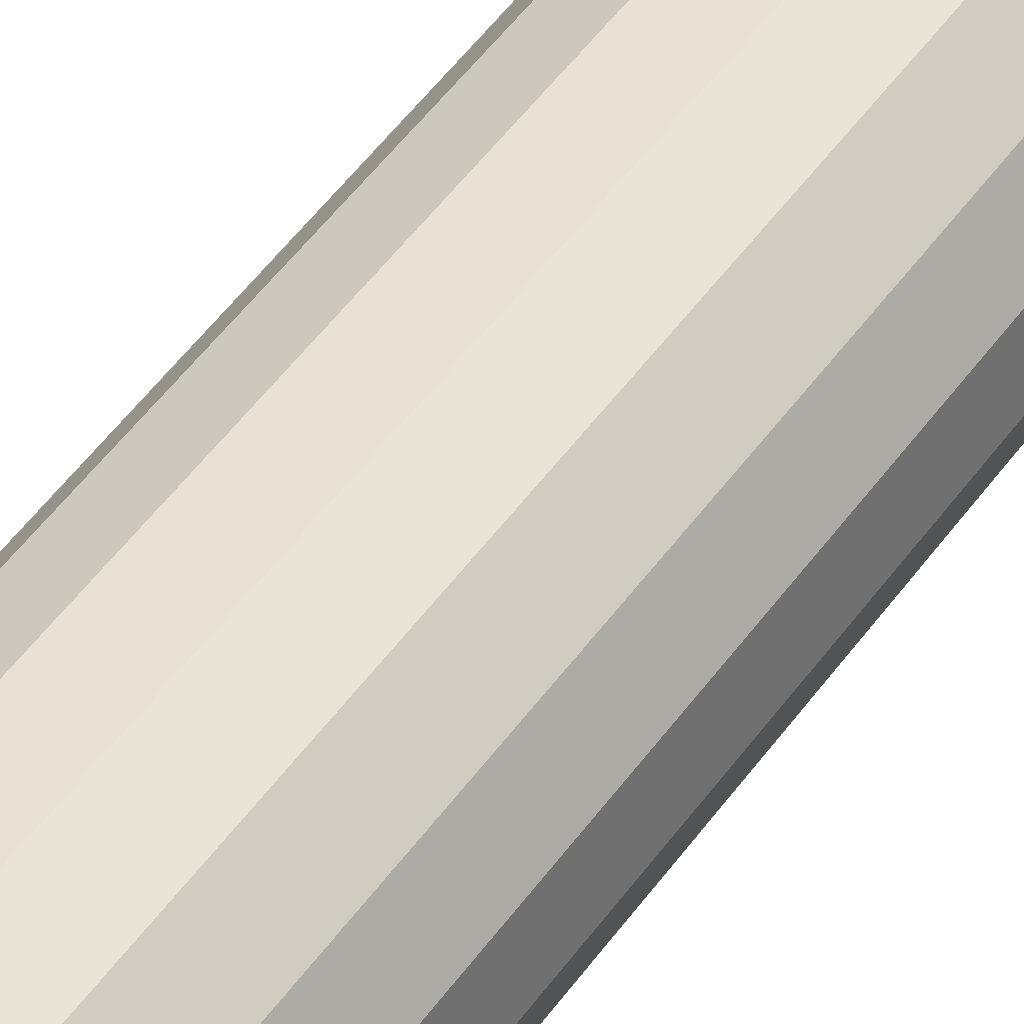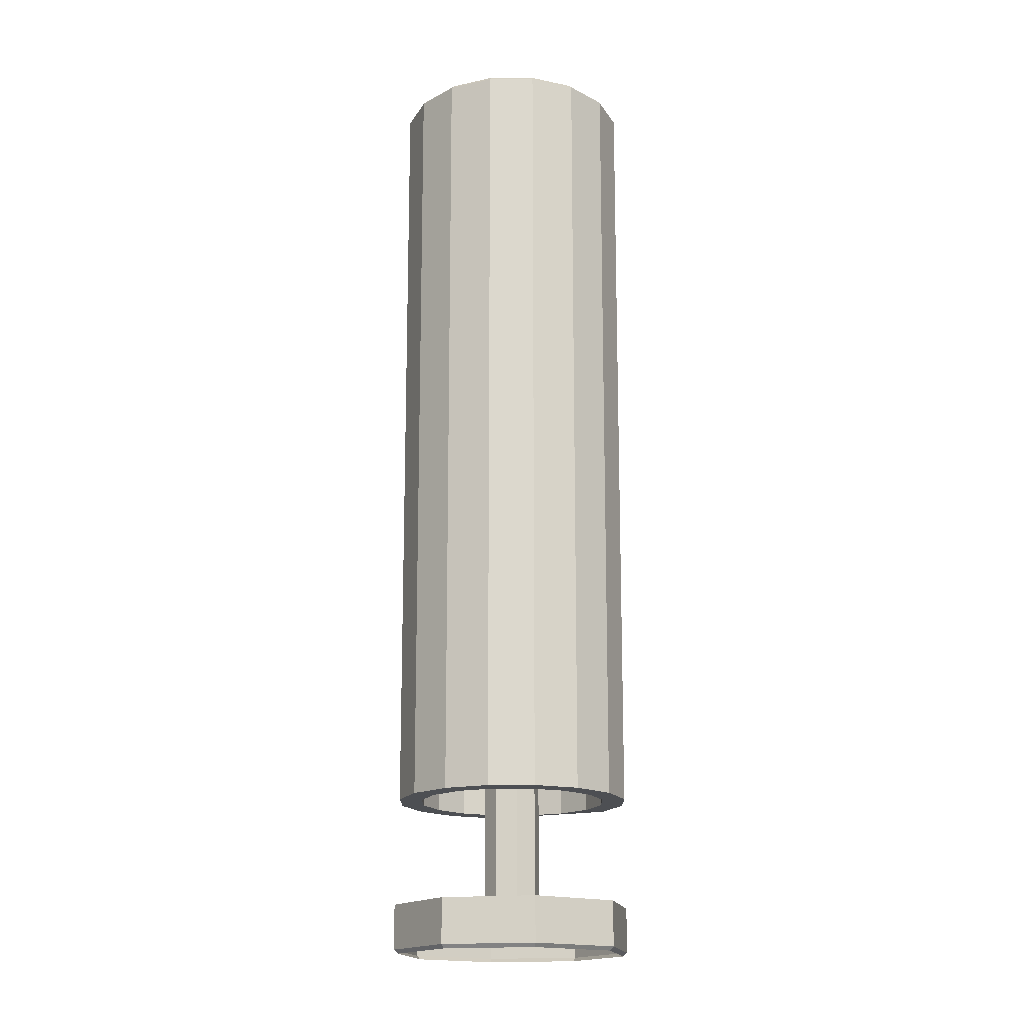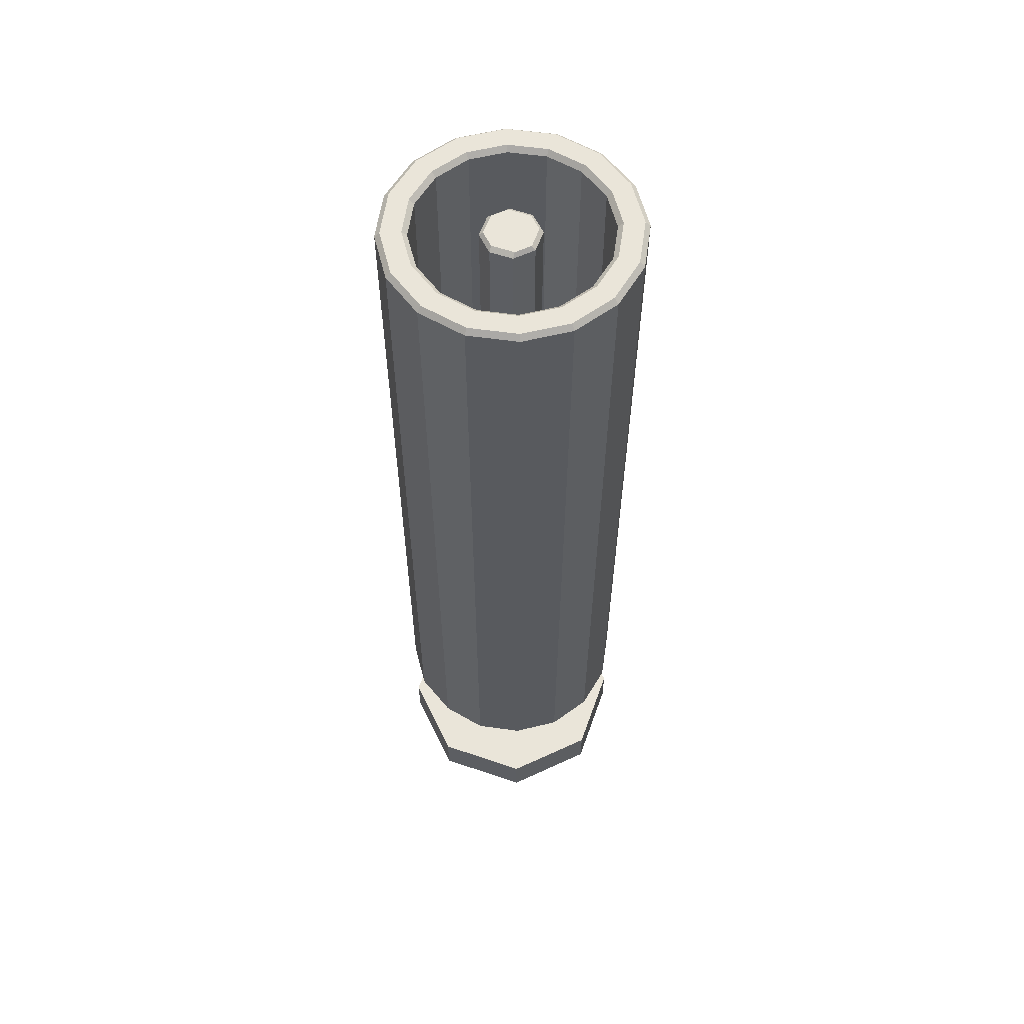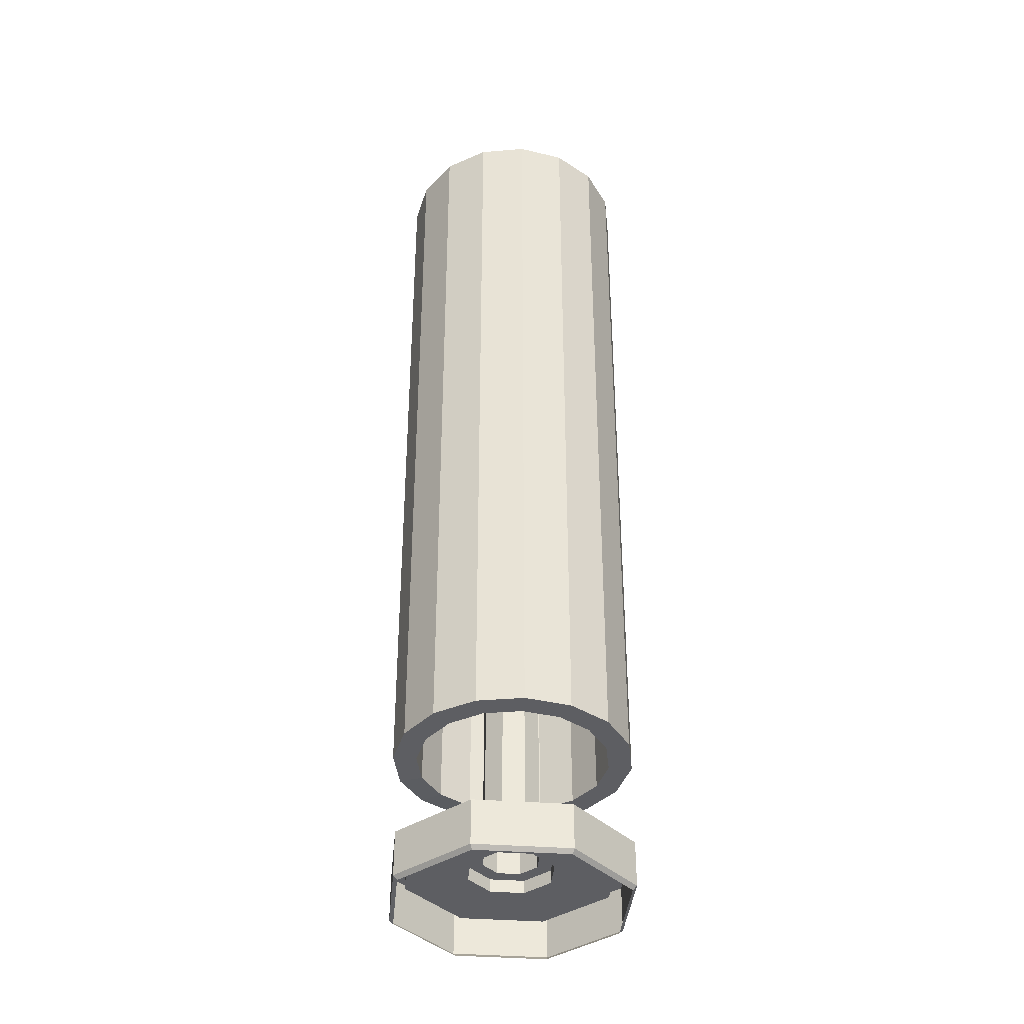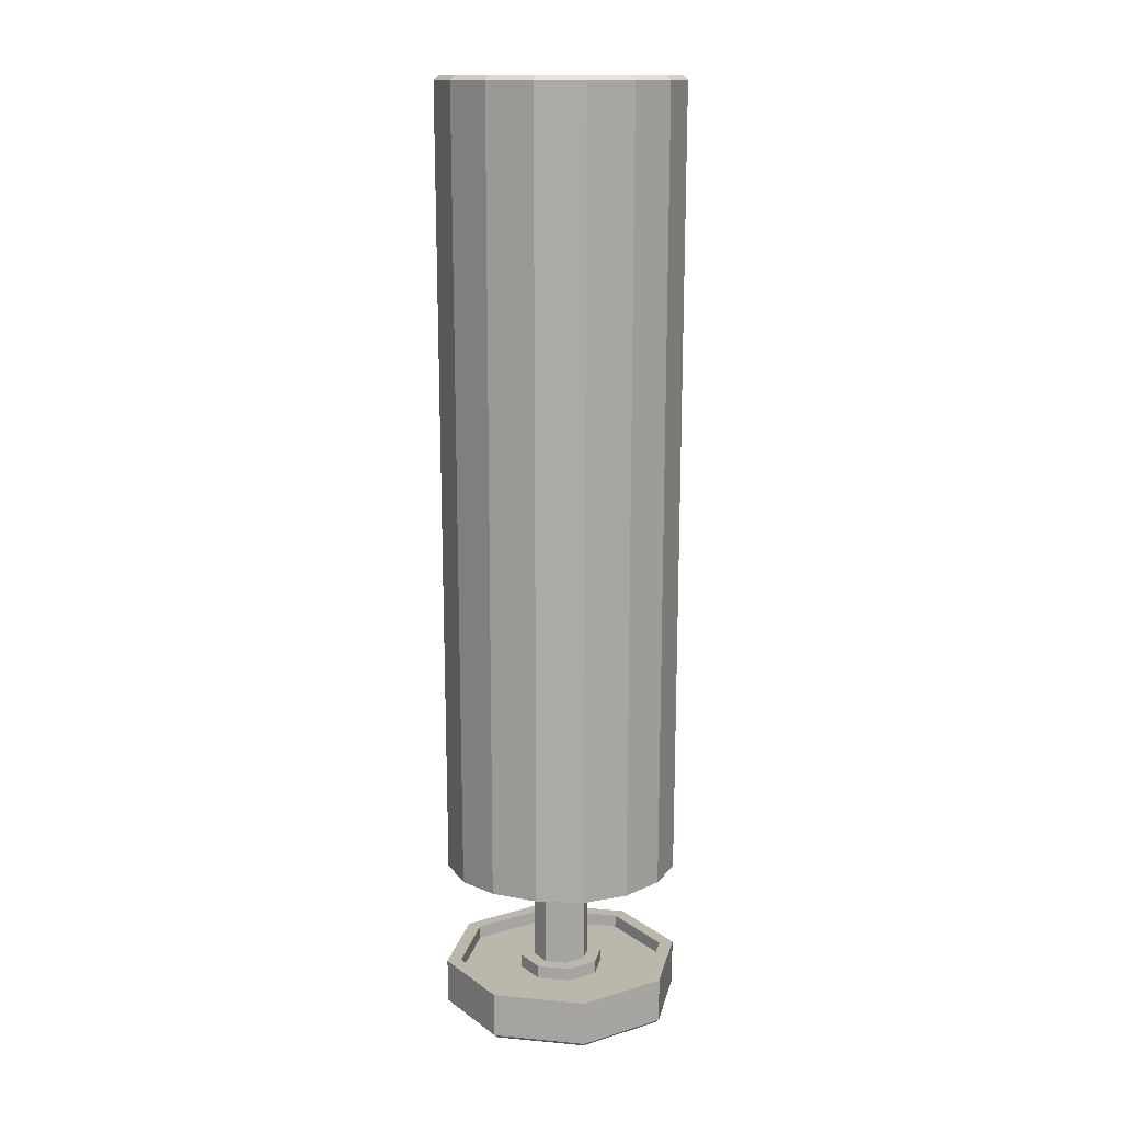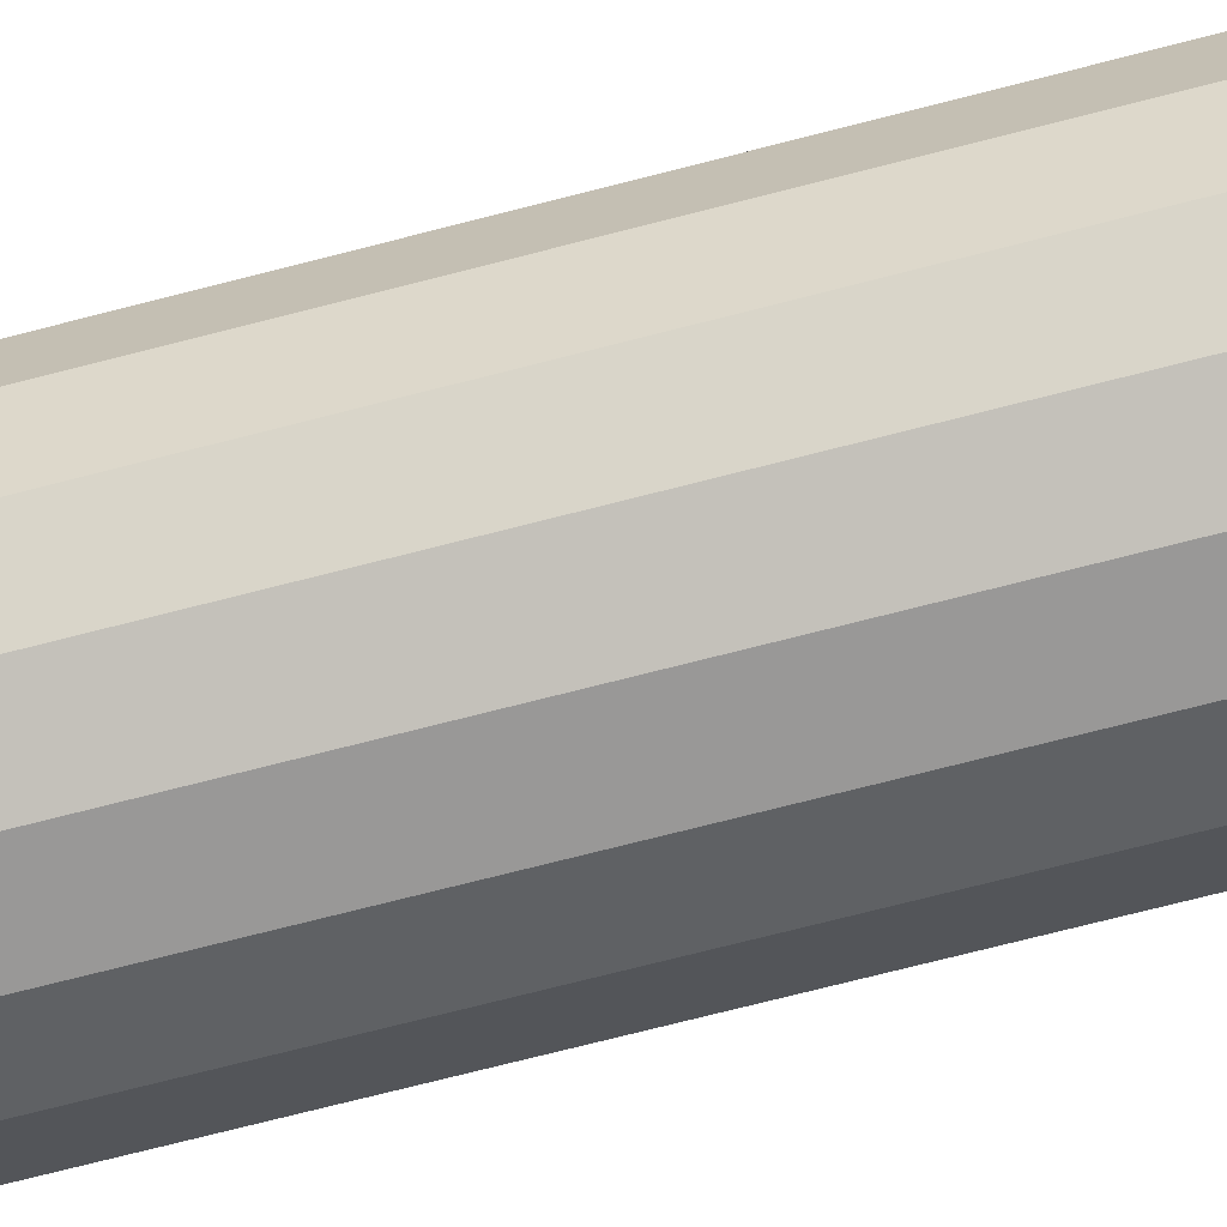
<metadata>
{"format":"obj","ext":"obj","renderer":"f3d","projection":"perspective","resolution":1024,"background":"white","views":[{"elev":54.6,"azim":35.7,"up":"+Z"},{"elev":-17.8,"azim":169.2,"up":"+Y"},{"elev":58.5,"azim":42.0,"up":"+Y"},{"elev":-39.0,"azim":107.2,"up":"+Y"},{"elev":14.3,"azim":-11.0,"up":"+Y"},{"elev":-58.2,"azim":-73.9,"up":"+Z"}]}
</metadata>
<code>
o Lamp_Cylinder.001
v 0.000113 -2.622 -0.2605
v 0.1887 -2.622 -0.1823
v 0.2668 -2.622 0.006238
v 0.1887 -2.622 0.1948
v 0.000113 -2.622 0.2729
v -0.1885 -2.622 0.1948
v -0.2666 -2.622 0.006238
v -0.1885 -2.622 -0.1823
v 0.000113 -2.622 -0.6574
v 0.5328 -2.622 -0.5265
v 0.7535 -2.622 0.006238
v 0.5328 -2.622 0.5389
v 0.000113 -2.622 0.7596
v -0.4691 -2.622 0.4755
v -0.6635 -2.622 0.006238
v -0.4691 -2.622 -0.463
v 0.000113 -2.622 -0.1707
v 0.1252 -2.622 -0.1189
v 0.1771 -2.622 0.006238
v 0.1252 -2.622 0.1314
v 0.000113 -2.622 0.1832
v -0.125 -2.622 0.1314
v -0.1769 -2.622 0.006238
v -0.125 -2.622 -0.1189
v 0.000113 -2.622 -0.7471
v 0.4694 -2.622 -0.463
v 0.6637 -2.622 0.006238
v 0.4694 -2.622 0.4755
v 0.000113 -2.622 0.6699
v -0.5326 -2.622 0.5389
v -0.7532 -2.622 0.006238
v -0.5326 -2.622 -0.5265
v 0.4694 -2.703 -0.463
v 0.1887 -2.703 -0.1823
v 0.2668 -2.703 0.006238
v 0.6637 -2.703 0.006238
v 0.4694 -2.703 0.4755
v 0.1887 -2.703 0.1948
v 0.000113 -2.703 0.2729
v 0.000113 -2.703 0.6699
v -0.1885 -2.703 -0.1823
v -0.4691 -2.703 -0.463
v -0.6635 -2.703 0.006238
v -0.2666 -2.703 0.006238
v -0.1885 -2.703 0.1948
v -0.4691 -2.703 0.4755
v 0.000113 -2.703 -0.2605
v 0.000113 -2.703 -0.6574
v 0.000113 2.972 -0.6098
v 0.000113 2.943 -0.5799
v 0.2199 2.943 -0.5362
v 0.2314 2.972 -0.5638
v 0.4063 2.943 -0.4117
v 0.4274 2.972 -0.4328
v 0.5308 2.943 -0.2253
v 0.5584 2.972 -0.2368
v 0.5745 2.943 -0.005508
v 0.6044 2.972 -0.005508
v 0.5308 2.943 0.2143
v 0.5584 2.972 0.2257
v 0.4063 2.943 0.4007
v 0.4274 2.972 0.4218
v 0.2199 2.943 0.5252
v 0.2314 2.972 0.5528
v 0.000113 2.943 0.5689
v 0.000113 2.972 0.5988
v -0.2197 2.943 0.5252
v -0.2311 2.972 0.5528
v -0.4061 2.943 0.4007
v -0.4272 2.972 0.4218
v -0.5306 2.943 0.2143
v -0.5582 2.972 0.2257
v -0.5743 2.943 -0.005508
v -0.6042 2.972 -0.005508
v -0.5306 2.943 -0.2253
v -0.5582 2.972 -0.2368
v -0.4061 2.943 -0.4117
v -0.4272 2.972 -0.4328
v -0.2197 2.943 -0.5362
v -0.2311 2.972 -0.5638
v 0.277 2.972 -0.6739
v 0.2884 2.943 -0.7015
v 0.000113 2.943 -0.7588
v 0.000113 2.972 -0.729
v 0.5117 2.972 -0.5171
v 0.5328 2.943 -0.5382
v 0.6685 2.972 -0.2824
v 0.6961 2.943 -0.2938
v 0.7236 2.972 -0.005508
v 0.7534 2.943 -0.005508
v 0.6685 2.972 0.2713
v 0.6961 2.943 0.2828
v 0.5117 2.972 0.5061
v 0.5328 2.943 0.5272
v 0.277 2.972 0.6629
v 0.2884 2.943 0.6905
v 0.000113 2.972 0.718
v 0.000113 2.943 0.7478
v -0.2767 2.972 0.6629
v -0.2882 2.943 0.6905
v -0.5114 2.972 0.5061
v -0.5326 2.943 0.5272
v -0.6683 2.972 0.2713
v -0.6958 2.943 0.2828
v -0.7233 2.972 -0.005508
v -0.7532 2.943 -0.005508
v -0.6683 2.972 -0.2824
v -0.6958 2.943 -0.2938
v -0.5114 2.972 -0.5171
v -0.5326 2.943 -0.5382
v -0.2767 2.972 -0.6739
v -0.2882 2.943 -0.7015
v 0.000113 -1.96 -0.5982
v 0.2269 -1.96 -0.5531
v 0.4192 -1.96 -0.4246
v 0.5477 -1.96 -0.2323
v 0.5928 -1.96 -0.005508
v 0.5477 -1.96 0.2213
v 0.4192 -1.96 0.4136
v 0.2269 -1.96 0.5421
v 0.000113 -1.96 0.5872
v -0.2267 -1.96 0.5421
v -0.419 -1.96 0.4136
v -0.5475 -1.96 0.2213
v -0.5926 -1.96 -0.005508
v -0.5475 -1.96 -0.2323
v -0.419 -1.96 -0.4246
v -0.2267 -1.96 -0.5531
v 0.000113 -1.96 -0.7405
v 0.2814 -1.96 -0.6846
v 0.5199 -1.96 -0.5253
v 0.6792 -1.96 -0.2868
v 0.7351 -1.96 -0.005508
v 0.6792 -1.96 0.2758
v 0.5199 -1.96 0.5142
v 0.2814 -1.96 0.6736
v 0.000113 -1.96 0.7295
v -0.2882 -1.942 0.6905
v -0.5326 -1.942 0.5272
v -0.679 -1.96 0.2758
v -0.7349 -1.96 -0.005508
v -0.679 -1.96 -0.2868
v -0.5196 -1.96 -0.5253
v -0.2812 -1.96 -0.6846
v 0.000113 -2.922 -0.7212
v 0.000113 -2.898 -0.7471
v 0.5328 -2.898 -0.5265
v 0.5145 -2.922 -0.5081
v 0.7535 -2.898 0.006238
v 0.7275 -2.922 0.006238
v 0.5328 -2.898 0.5389
v 0.5145 -2.922 0.5206
v 0.000113 -2.898 0.7596
v 0.000113 -2.922 0.7336
v -0.5326 -2.898 0.5389
v -0.5142 -2.922 0.5206
v -0.7532 -2.898 0.006238
v -0.7273 -2.922 0.006238
v -0.5326 -2.898 -0.5265
v -0.5142 -2.922 -0.5081
v 0.000113 2.932 -0.1707
v 0.01071 2.955 -0.1451
v 0.1059 2.955 -0.1056
v 0.1252 2.932 -0.1189
v 0.154 2.955 0.01051
v 0.1771 2.932 0.006238
v 0.1146 2.955 0.1058
v 0.1252 2.932 0.1314
v -0.01049 2.955 0.1576
v 0.000113 2.932 0.1832
v -0.1057 2.955 0.118
v -0.125 2.932 0.1314
v -0.1537 2.955 0.001967
v -0.1769 2.932 0.006238
v -0.1144 2.955 -0.0933
v -0.125 2.932 -0.1189
f 131 86 88 132
f 130 82 86 131
f 133 90 92 134
f 134 92 94 135
f 135 94 96 136
f 136 96 98 137
f 137 98 100 138
f 138 100 102 139
f 139 102 104 140
f 140 104 106 141
f 141 106 108 142
f 142 108 110 143
f 143 110 112 144
f 144 112 83 129
f 132 88 90 133
f 80 49 84 111
f 113 50 79 128
f 115 53 51 114
f 116 115 131 132
f 117 116 132 133
f 116 55 53 115
f 118 117 133 134
f 117 57 55 116
f 119 118 134 135
f 118 59 57 117
f 120 119 135 136
f 119 61 59 118
f 121 120 136 137
f 120 63 61 119
f 122 121 137 138
f 121 65 63 120
f 123 122 138 139
f 122 67 65 121
f 124 123 139 140
f 123 69 67 122
f 125 124 140 141
f 124 71 69 123
f 126 125 141 142
f 125 73 71 124
f 127 126 142 143
f 126 75 73 125
f 128 79 77 127
f 127 77 75 126
f 78 80 111 109
f 129 83 82 130
f 128 127 143 144
f 114 113 129 130
f 115 114 130 131
f 76 78 109 107
f 74 76 107 105
f 72 74 105 103
f 70 72 103 101
f 68 70 101 99
f 66 68 99 97
f 64 66 97 95
f 62 64 95 93
f 60 62 93 91
f 58 60 91 89
f 56 58 89 87
f 54 56 87 85
f 52 54 85 81
f 49 52 81 84
f 24 176 161 17
f 19 166 168 20
f 20 168 170 21
f 21 170 172 22
f 171 169 175 173
f 23 174 176 24
f 18 164 166 19
f 169 167 162 175
f 6 7 44 45
f 17 161 164 18
f 12 13 153 151
f 14 29 40 46
f 5 6 45 39
f 11 12 151 149
f 10 11 149 147
f 29 28 37 40
f 32 25 146 159
f 25 10 147 146
f 13 30 155 153
f 30 31 157 155
f 4 5 39 38
f 28 27 36 37
f 3 4 38 35
f 31 32 159 157
f 27 26 33 36
f 2 1 17 18
f 3 2 18 19
f 4 3 19 20
f 5 4 20 21
f 6 5 21 22
f 7 6 22 23
f 8 7 23 24
f 1 8 24 17
f 9 26 10 25
f 26 27 11 10
f 27 28 12 11
f 28 29 13 12
f 29 14 30 13
f 14 15 31 30
f 15 16 32 31
f 16 9 25 32
f 39 45 46 40
f 44 41 42 43
f 34 35 36 33
f 38 39 40 37
f 35 38 37 36
f 41 47 48 42
f 47 34 33 48
f 45 44 43 46
f 15 14 46 43
f 7 8 41 44
f 16 15 43 42
f 8 1 47 41
f 1 2 34 47
f 9 16 42 48
f 26 9 48 33
f 2 3 35 34
f 82 83 84 81
f 86 82 81 85
f 88 86 85 87
f 90 88 87 89
f 92 90 89 91
f 94 92 91 93
f 96 94 93 95
f 98 96 95 97
f 100 98 97 99
f 102 100 99 101
f 104 102 101 103
f 106 104 103 105
f 108 106 105 107
f 110 108 107 109
f 112 110 109 111
f 83 112 111 84
f 52 49 50 51
f 54 52 51 53
f 56 54 53 55
f 58 56 55 57
f 60 58 57 59
f 62 60 59 61
f 64 62 61 63
f 66 64 63 65
f 68 66 65 67
f 70 68 67 69
f 72 70 69 71
f 74 72 71 73
f 76 74 73 75
f 78 76 75 77
f 80 78 77 79
f 49 80 79 50
f 113 128 144 129
f 114 51 50 113
f 146 147 148 145
f 147 149 150 148
f 149 151 152 150
f 151 153 154 152
f 153 155 156 154
f 155 157 158 156
f 157 159 160 158
f 159 146 145 160
f 22 172 174 23
f 164 161 162 163
f 166 164 163 165
f 168 166 165 167
f 170 168 167 169
f 172 170 169 171
f 174 172 171 173
f 176 174 173 175
f 161 176 175 162
f 163 162 167 165

</code>
